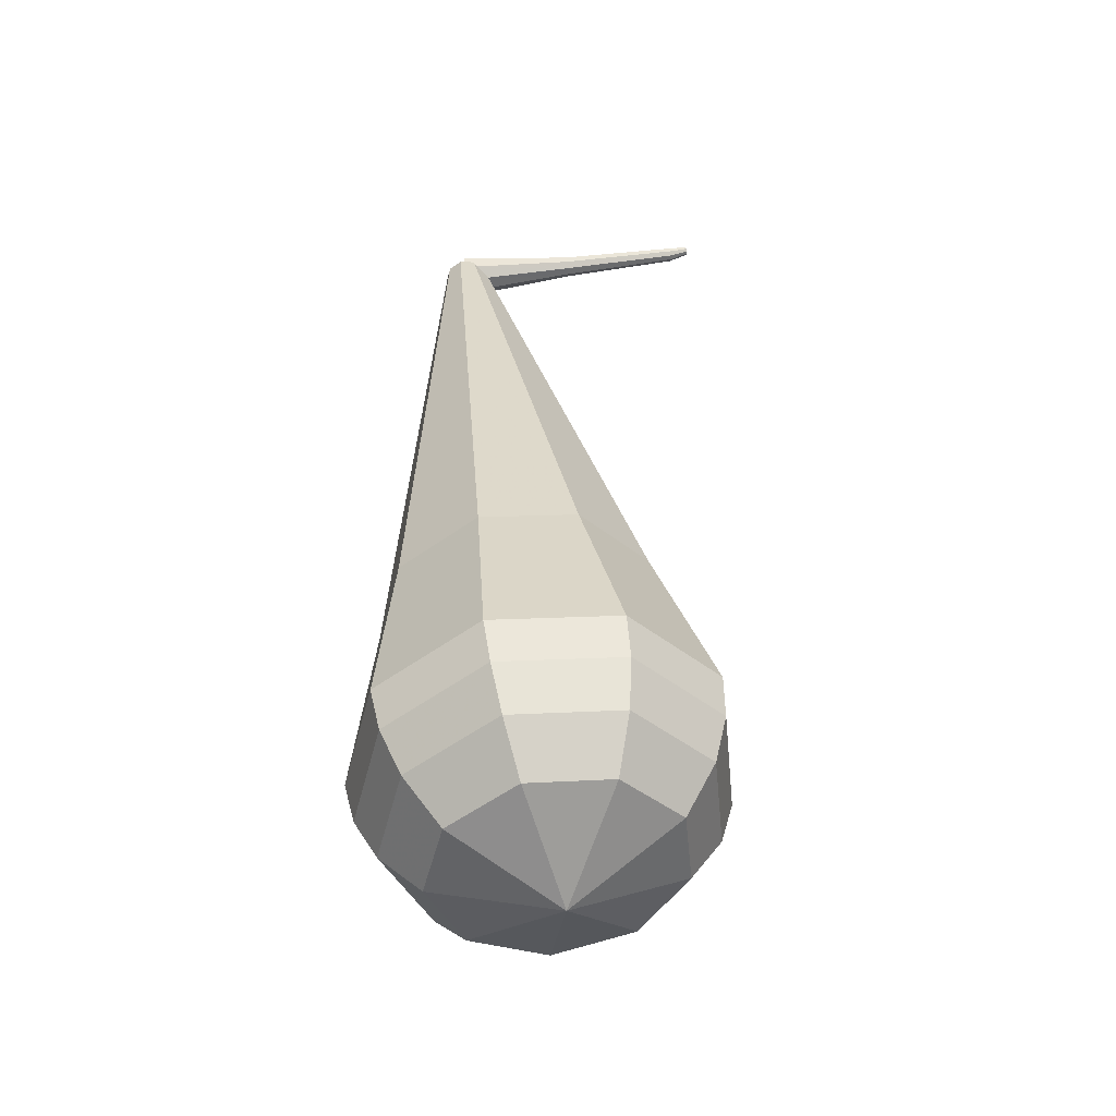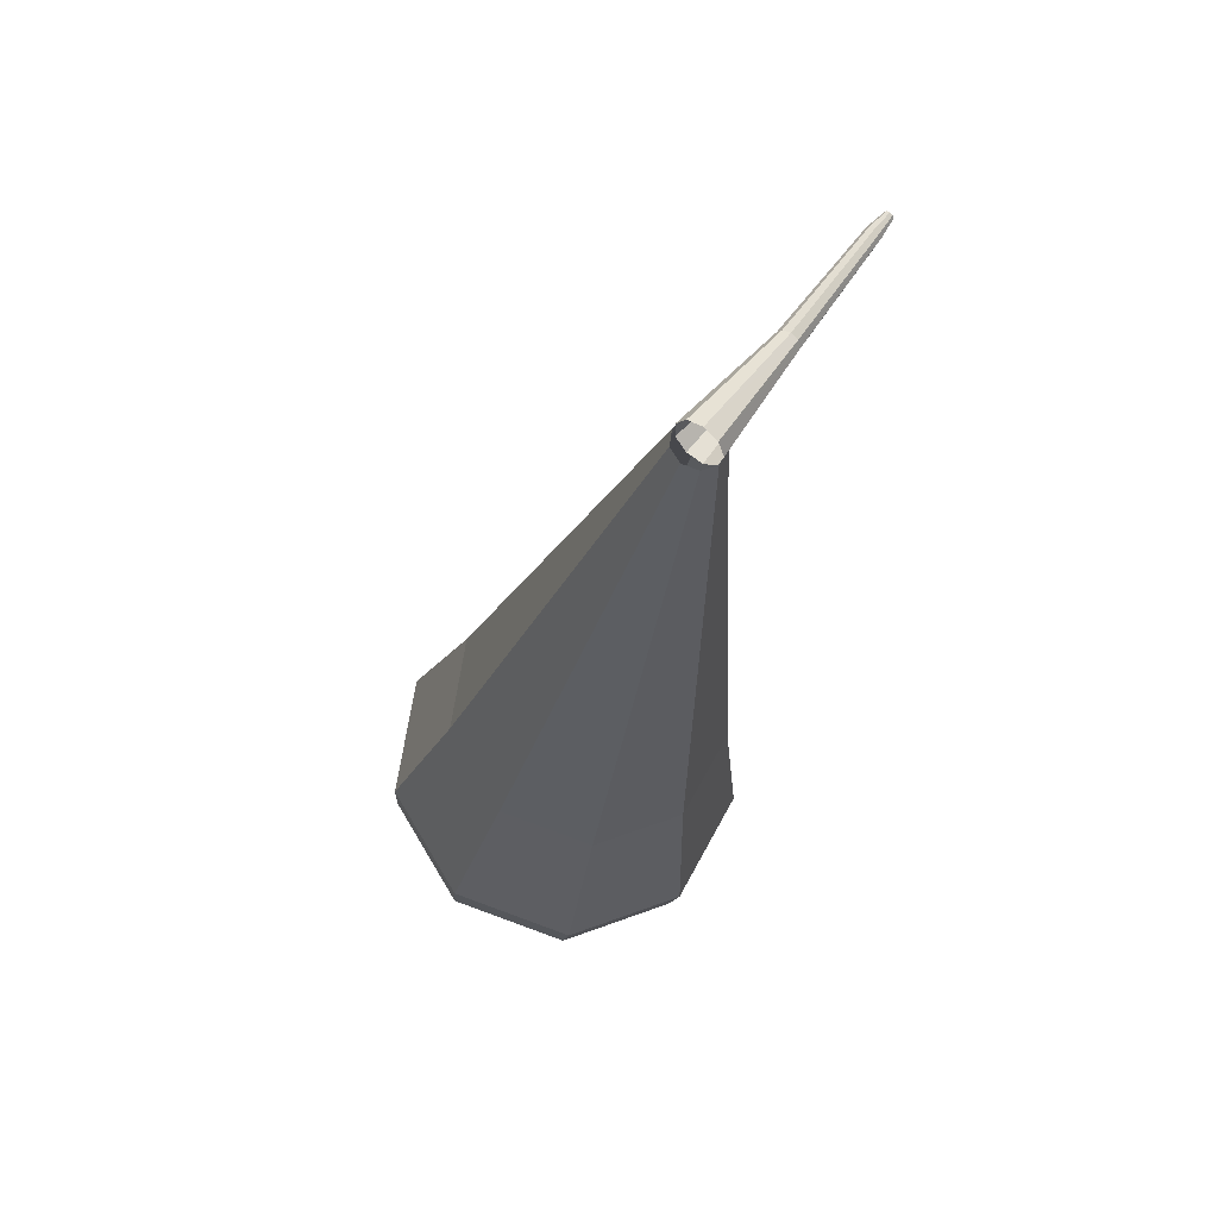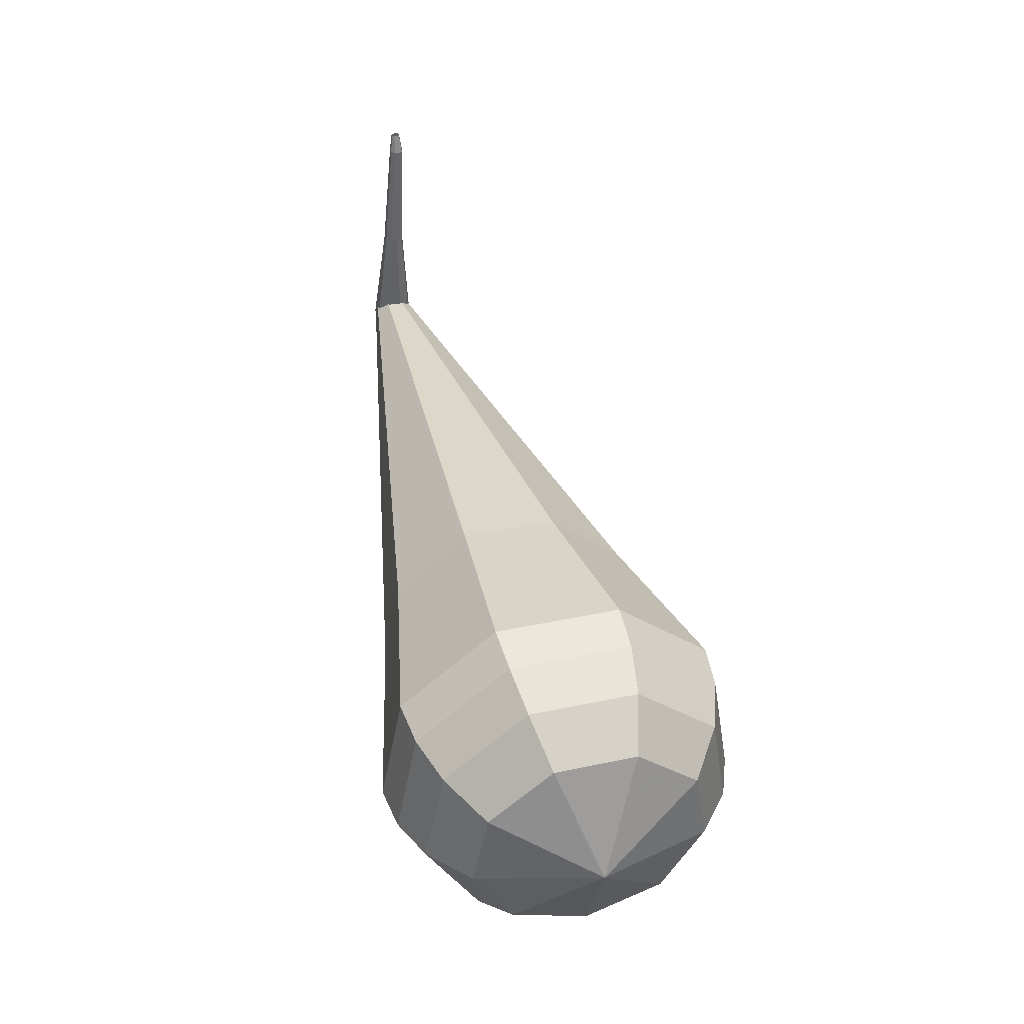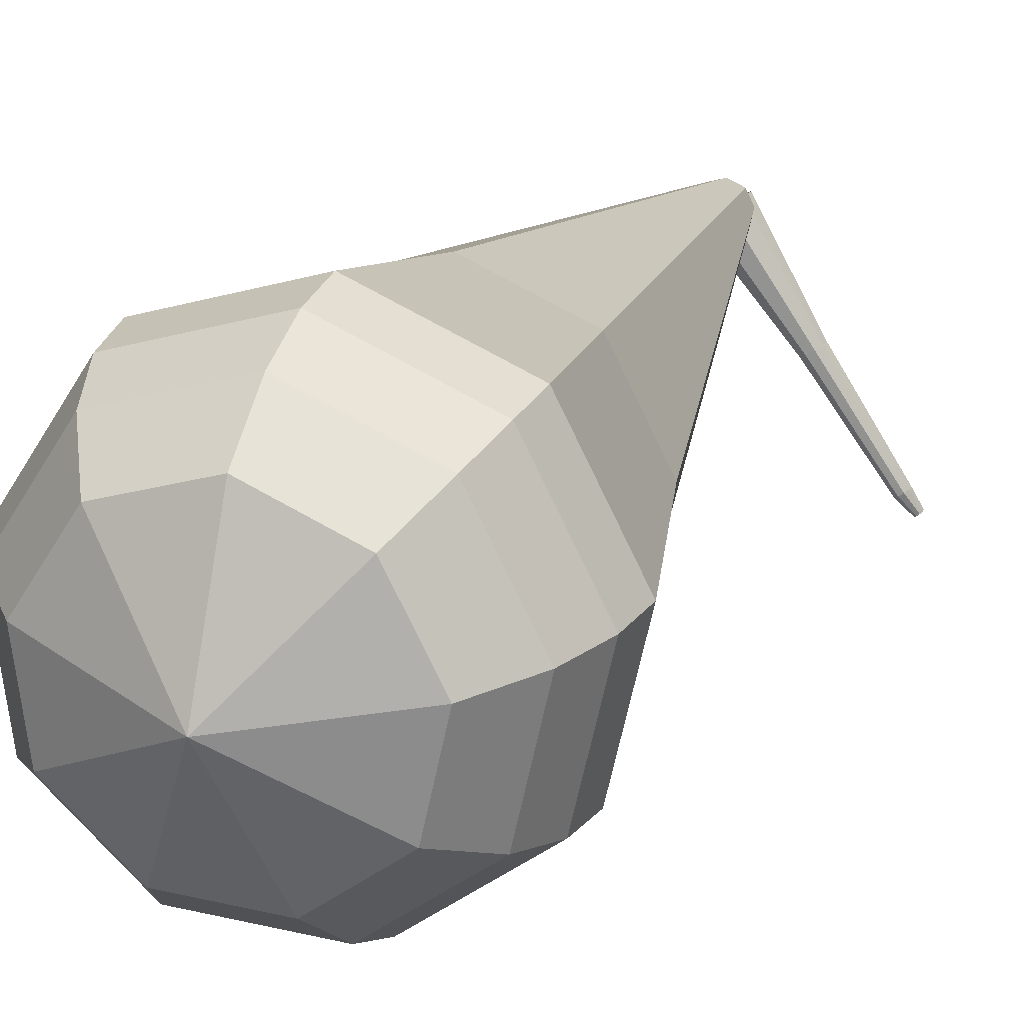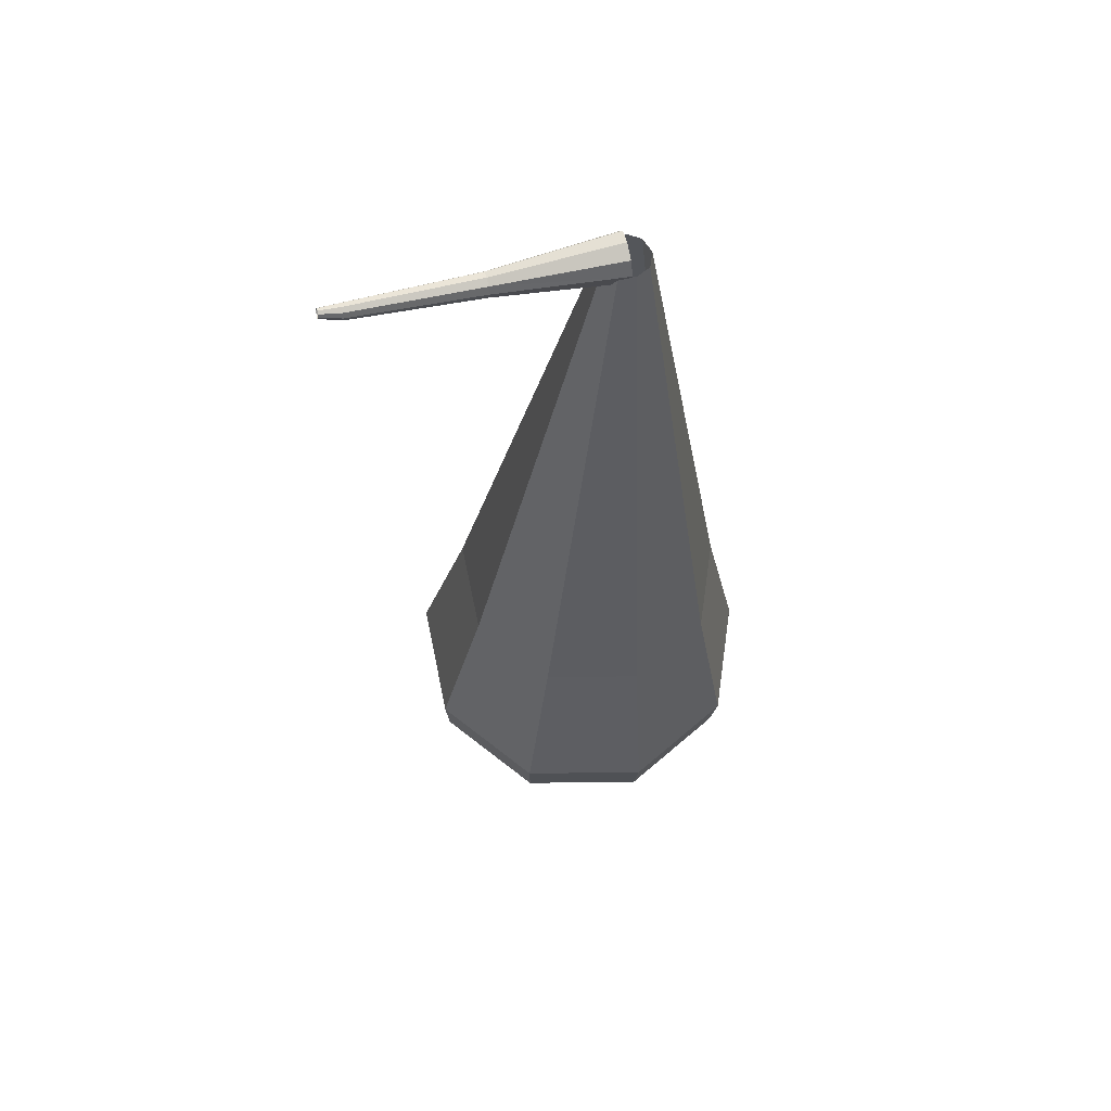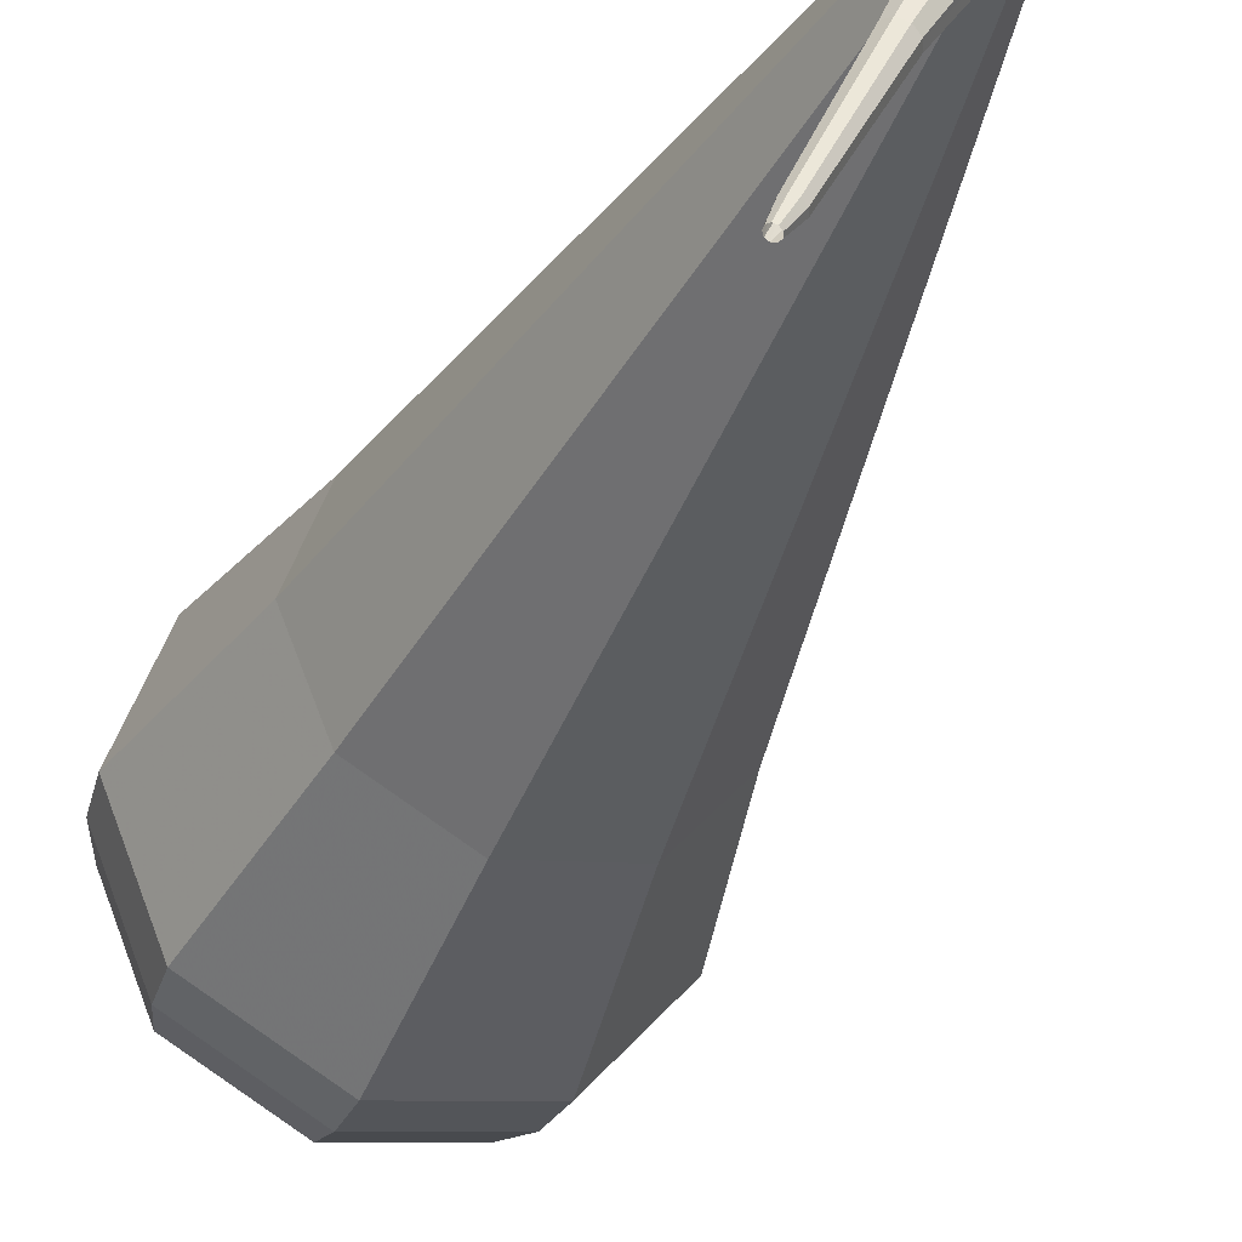
<metadata>
{"format":"obj","ext":"obj","renderer":"f3d","projection":"perspective","resolution":1024,"background":"white","views":[{"elev":-62.1,"azim":-117.4,"up":"+Z"},{"elev":54.3,"azim":-176.5,"up":"+Z"},{"elev":-43.0,"azim":-35.6,"up":"+Z"},{"elev":7.8,"azim":-170.0,"up":"+Y"},{"elev":78.9,"azim":44.6,"up":"+Z"},{"elev":-23.3,"azim":-31.4,"up":"+Y"}]}
</metadata>
<code>
g tube1
v 123.7 134 110.6
v 123.9 133.9 110
v 124.4 133.5 109.7
v 125 133.2 109.8
v 125.4 133 110.3
v 125.4 133 111
v 125 133.2 111.5
v 124.5 133.6 111.6
v 124 133.9 111.3
v 123.7 134 110.6
v 121.3 129.3 110.9
v 121.4 129.2 110.5
v 121.6 129 110.4
v 121.9 128.8 110.4
v 122.1 128.8 110.7
v 122.1 128.8 111
v 122 128.9 111.3
v 121.7 129.1 111.4
v 121.4 129.2 111.2
v 121.3 129.3 110.9
v 118.6 124.6 111.6
v 118.7 124.5 111.3
v 118.8 124.4 111.2
v 119 124.3 111.3
v 119.2 124.3 111.4
v 119.2 124.3 111.7
v 119.1 124.4 111.8
v 118.9 124.5 111.9
v 118.7 124.6 111.8
v 118.6 124.6 111.6
v 118.2 123.9 111.8
v 118.2 123.8 111.6
v 118.3 123.7 111.6
v 118.4 123.6 111.6
v 118.5 123.6 111.7
v 118.5 123.6 111.8
v 118.5 123.7 111.9
v 118.4 123.8 111.9
v 118.3 123.8 111.9
v 118.2 123.9 111.8
f 1 2 12
f 12 11 1
f 2 3 13
f 13 12 2
f 3 4 14
f 14 13 3
f 4 5 15
f 15 14 4
f 5 6 16
f 16 15 5
f 6 7 17
f 17 16 6
f 7 8 18
f 18 17 7
f 8 9 19
f 19 18 8
f 9 10 20
f 20 19 9
f 11 12 22
f 22 21 11
f 12 13 23
f 23 22 12
f 13 14 24
f 24 23 13
f 14 15 25
f 25 24 14
f 15 16 26
f 26 25 15
f 16 17 27
f 27 26 16
f 17 18 28
f 28 27 17
f 18 19 29
f 29 28 18
f 19 20 30
f 30 29 19
f 21 22 32
f 32 31 21
f 22 23 33
f 33 32 22
f 23 24 34
f 34 33 23
f 24 25 35
f 35 34 24
f 25 26 36
f 36 35 25
f 26 27 37
f 37 36 26
f 27 28 38
f 38 37 27
f 28 29 39
f 39 38 28
f 29 30 40
f 40 39 29
v 123.8 132.9 110.6
v 123.6 133.5 110.5
v 123.9 134.1 110.4
v 124.5 134.4 110.4
v 125.2 134.3 110.5
v 125.5 133.8 110.7
v 125.5 133.1 110.9
v 125 132.6 110.9
v 124.3 132.5 110.8
v 123.8 132.9 110.6
v 123.8 124.2 85.7
v 122.7 128.1 84.63
v 124.5 131.8 84.06
v 128.2 133.7 84.26
v 132.2 132.8 85.13
v 134.6 129.5 86.27
v 134.2 125.4 87.14
v 131.3 122.4 87.34
v 127.2 122 86.77
v 123.8 124.2 85.7
v 123.7 123.5 83.77
v 122.6 127.7 82.62
v 124.5 131.7 82.01
v 128.5 133.7 82.22
v 132.8 132.7 83.16
v 135.3 129.2 84.39
v 134.9 124.8 85.33
v 131.8 121.6 85.54
v 127.3 121.1 84.93
v 123.7 123.5 83.77
v 123.6 122.7 81.85
v 122.4 127.2 80.62
v 124.4 131.6 79.96
v 128.8 133.7 80.19
v 133.4 132.7 81.19
v 136.1 128.9 82.51
v 135.7 124.2 83.51
v 132.3 120.7 83.74
v 127.5 120.2 83.08
v 123.6 122.7 81.85
v 123.6 122 79.92
v 122.3 126.8 78.61
v 124.4 131.4 77.91
v 129 133.7 78.15
v 134 132.6 79.22
v 136.9 128.6 80.63
v 136.4 123.6 81.7
v 132.8 119.9 81.94
v 127.7 119.3 81.24
v 123.6 122 79.92
v 123.5 121.3 78
v 122.1 126.4 76.6
v 124.4 131.3 75.86
v 129.3 133.7 76.12
v 134.5 132.5 77.26
v 137.6 128.3 78.74
v 137.2 122.9 79.88
v 133.3 119 80.14
v 127.9 118.4 79.4
v 123.5 121.3 78
v 124 121 76.08
v 122.7 126 74.72
v 124.9 130.7 74
v 129.7 133.1 74.25
v 134.7 131.9 75.35
v 137.7 127.8 76.8
v 137.2 122.6 77.9
v 133.5 118.8 78.15
v 128.3 118.2 77.43
v 124 121 76.08
v 125 121.1 74.15
v 123.8 125.5 72.94
v 125.8 129.7 72.29
v 130.1 131.8 72.52
v 134.6 130.8 73.51
v 137.2 127.1 74.8
v 136.8 122.5 75.78
v 133.5 119.1 76.01
v 128.9 118.5 75.36
v 125 121.1 74.15
v 126.7 121.6 72.23
v 125.8 124.9 71.3
v 127.3 128.2 70.81
v 130.5 129.8 70.98
v 134 129 71.73
v 136 126.2 72.72
v 135.7 122.7 73.47
v 133.2 120.1 73.64
v 129.6 119.6 73.15
v 126.7 121.6 72.23
v 131.3 124.2 70.3
v 131.3 124.2 70.3
v 131.3 124.2 70.3
v 131.3 124.2 70.3
v 131.3 124.2 70.3
v 131.3 124.2 70.3
v 131.3 124.2 70.3
v 131.3 124.2 70.3
v 131.3 124.2 70.3
v 131.3 124.2 70.3
f 41 42 52
f 52 51 41
f 42 43 53
f 53 52 42
f 43 44 54
f 54 53 43
f 44 45 55
f 55 54 44
f 45 46 56
f 56 55 45
f 46 47 57
f 57 56 46
f 47 48 58
f 58 57 47
f 48 49 59
f 59 58 48
f 49 50 60
f 60 59 49
f 51 52 62
f 62 61 51
f 52 53 63
f 63 62 52
f 53 54 64
f 64 63 53
f 54 55 65
f 65 64 54
f 55 56 66
f 66 65 55
f 56 57 67
f 67 66 56
f 57 58 68
f 68 67 57
f 58 59 69
f 69 68 58
f 59 60 70
f 70 69 59
f 61 62 72
f 72 71 61
f 62 63 73
f 73 72 62
f 63 64 74
f 74 73 63
f 64 65 75
f 75 74 64
f 65 66 76
f 76 75 65
f 66 67 77
f 77 76 66
f 67 68 78
f 78 77 67
f 68 69 79
f 79 78 68
f 69 70 80
f 80 79 69
f 71 72 82
f 82 81 71
f 72 73 83
f 83 82 72
f 73 74 84
f 84 83 73
f 74 75 85
f 85 84 74
f 75 76 86
f 86 85 75
f 76 77 87
f 87 86 76
f 77 78 88
f 88 87 77
f 78 79 89
f 89 88 78
f 79 80 90
f 90 89 79
f 81 82 92
f 92 91 81
f 82 83 93
f 93 92 82
f 83 84 94
f 94 93 83
f 84 85 95
f 95 94 84
f 85 86 96
f 96 95 85
f 86 87 97
f 97 96 86
f 87 88 98
f 98 97 87
f 88 89 99
f 99 98 88
f 89 90 100
f 100 99 89
f 91 92 102
f 102 101 91
f 92 93 103
f 103 102 92
f 93 94 104
f 104 103 93
f 94 95 105
f 105 104 94
f 95 96 106
f 106 105 95
f 96 97 107
f 107 106 96
f 97 98 108
f 108 107 97
f 98 99 109
f 109 108 98
f 99 100 110
f 110 109 99
f 101 102 112
f 112 111 101
f 102 103 113
f 113 112 102
f 103 104 114
f 114 113 103
f 104 105 115
f 115 114 104
f 105 106 116
f 116 115 105
f 106 107 117
f 117 116 106
f 107 108 118
f 118 117 107
f 108 109 119
f 119 118 108
f 109 110 120
f 120 119 109
f 111 112 122
f 122 121 111
f 112 113 123
f 123 122 112
f 113 114 124
f 124 123 113
f 114 115 125
f 125 124 114
f 115 116 126
f 126 125 115
f 116 117 127
f 127 126 116
f 117 118 128
f 128 127 117
f 118 119 129
f 129 128 118
f 119 120 130
f 130 129 119
f 121 122 132
f 132 131 121
f 122 123 133
f 133 132 122
f 123 124 134
f 134 133 123
f 124 125 135
f 135 134 124
f 125 126 136
f 136 135 125
f 126 127 137
f 137 136 126
f 127 128 138
f 138 137 127
f 128 129 139
f 139 138 128
f 129 130 140
f 140 139 129
g

</code>
